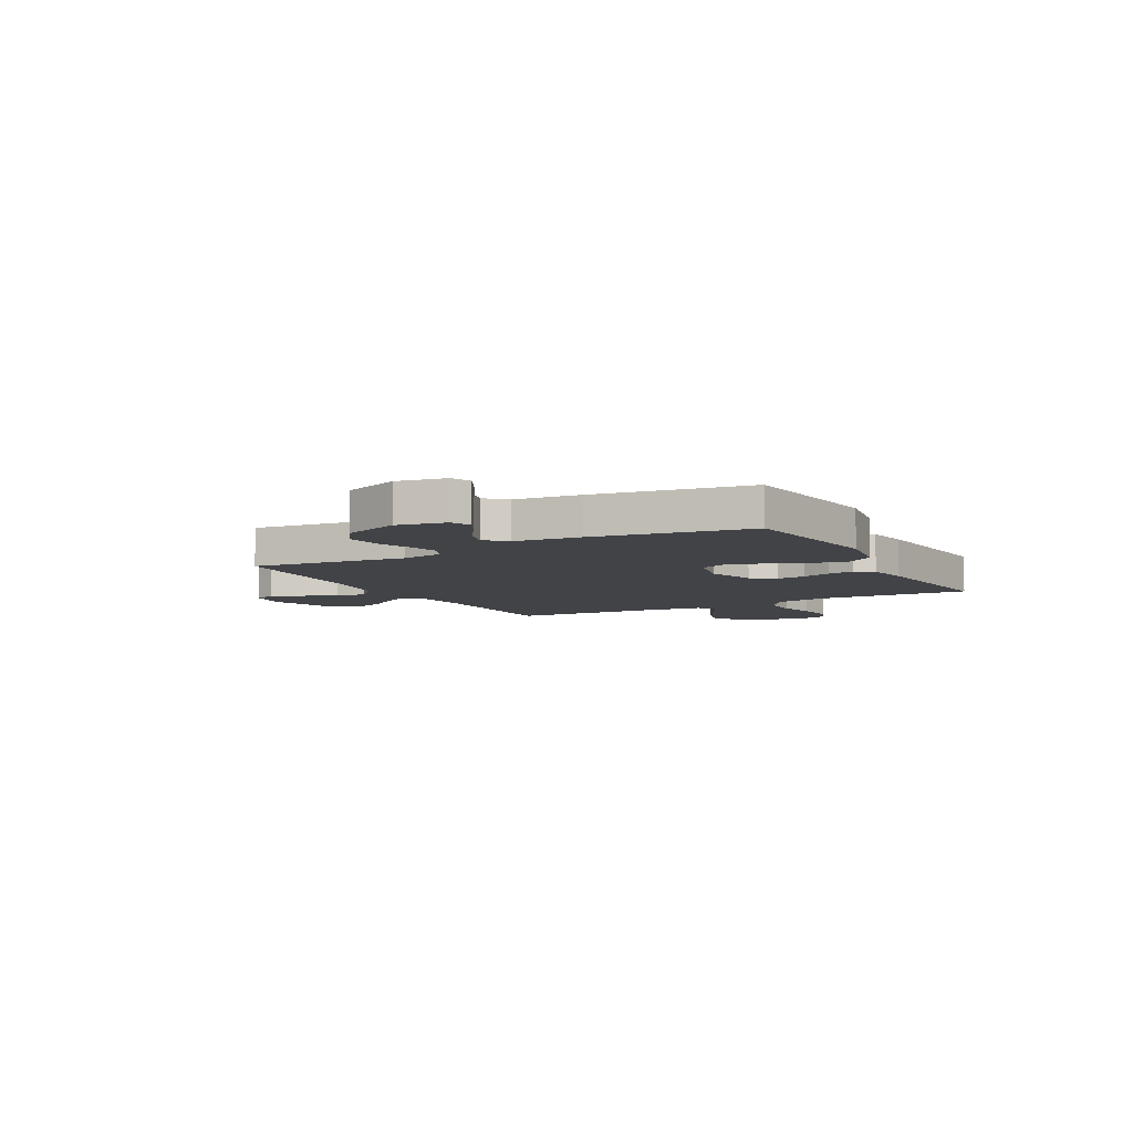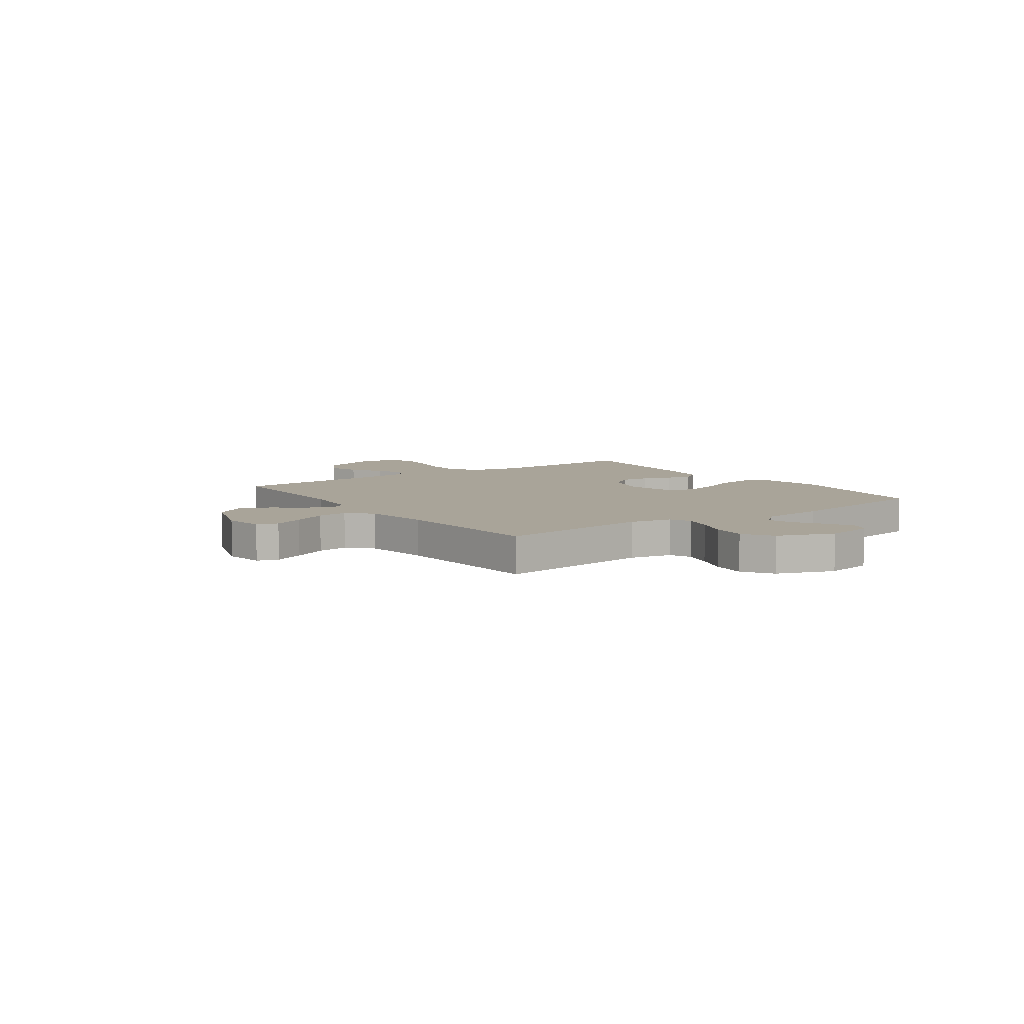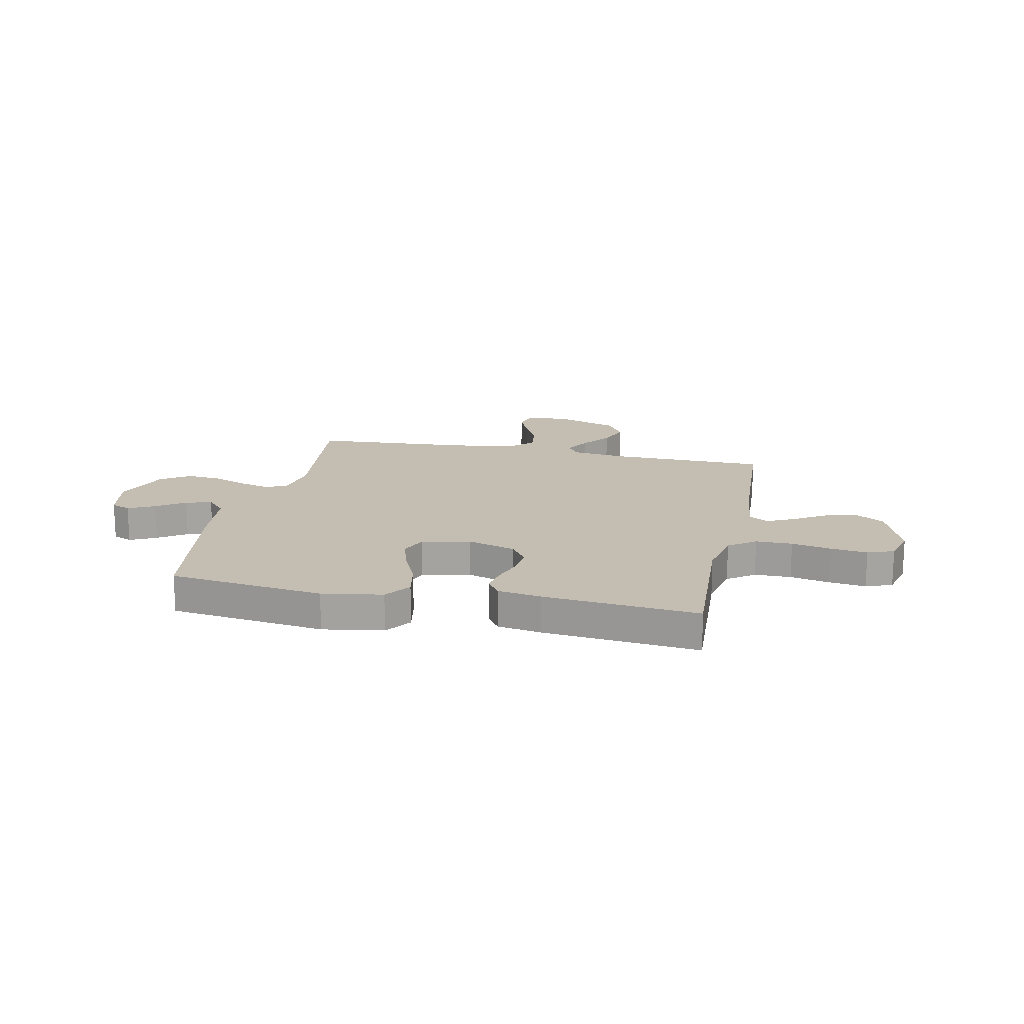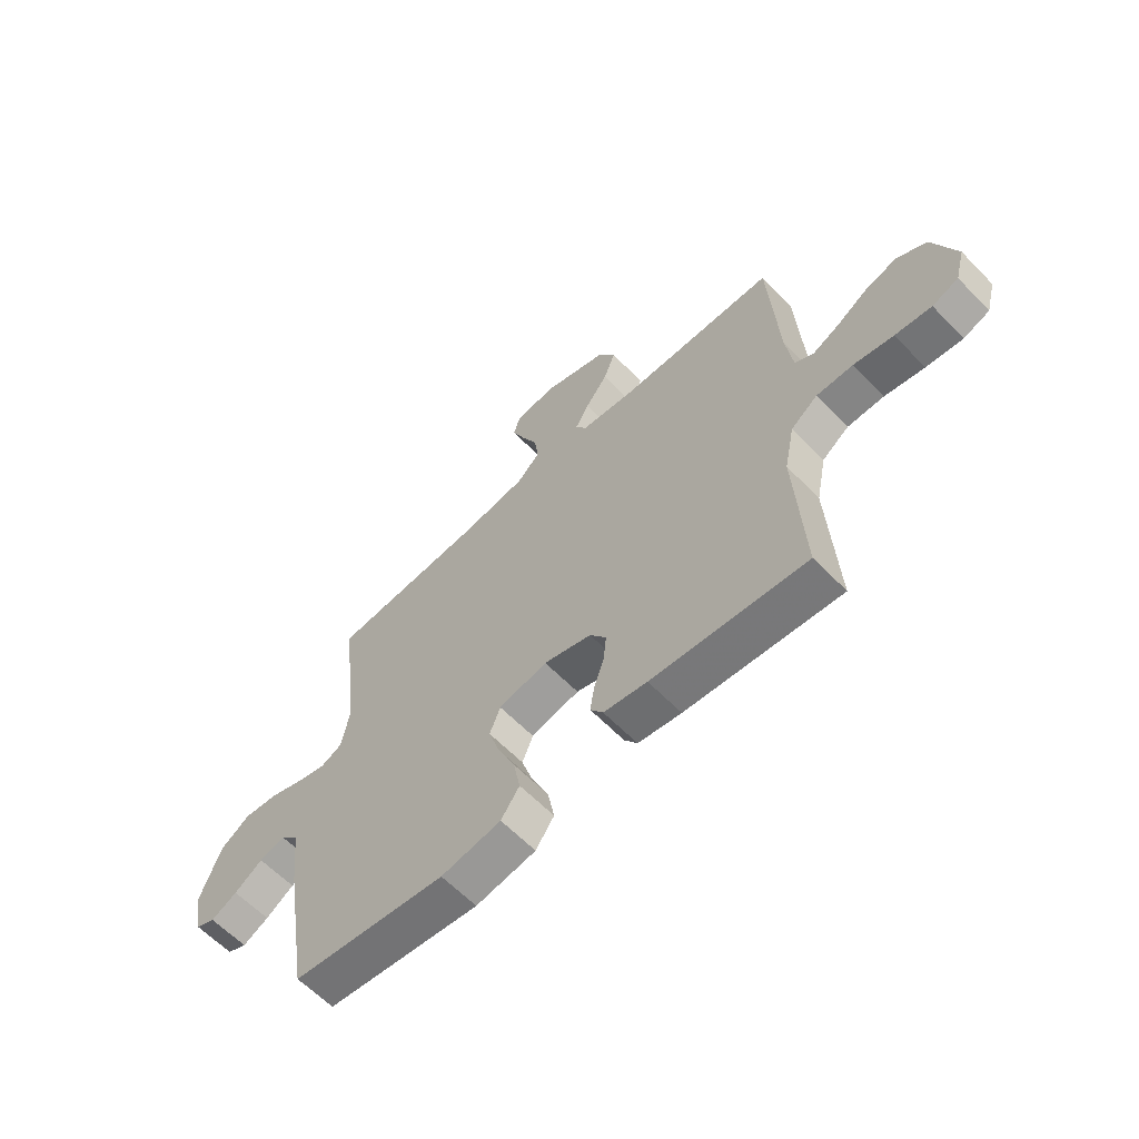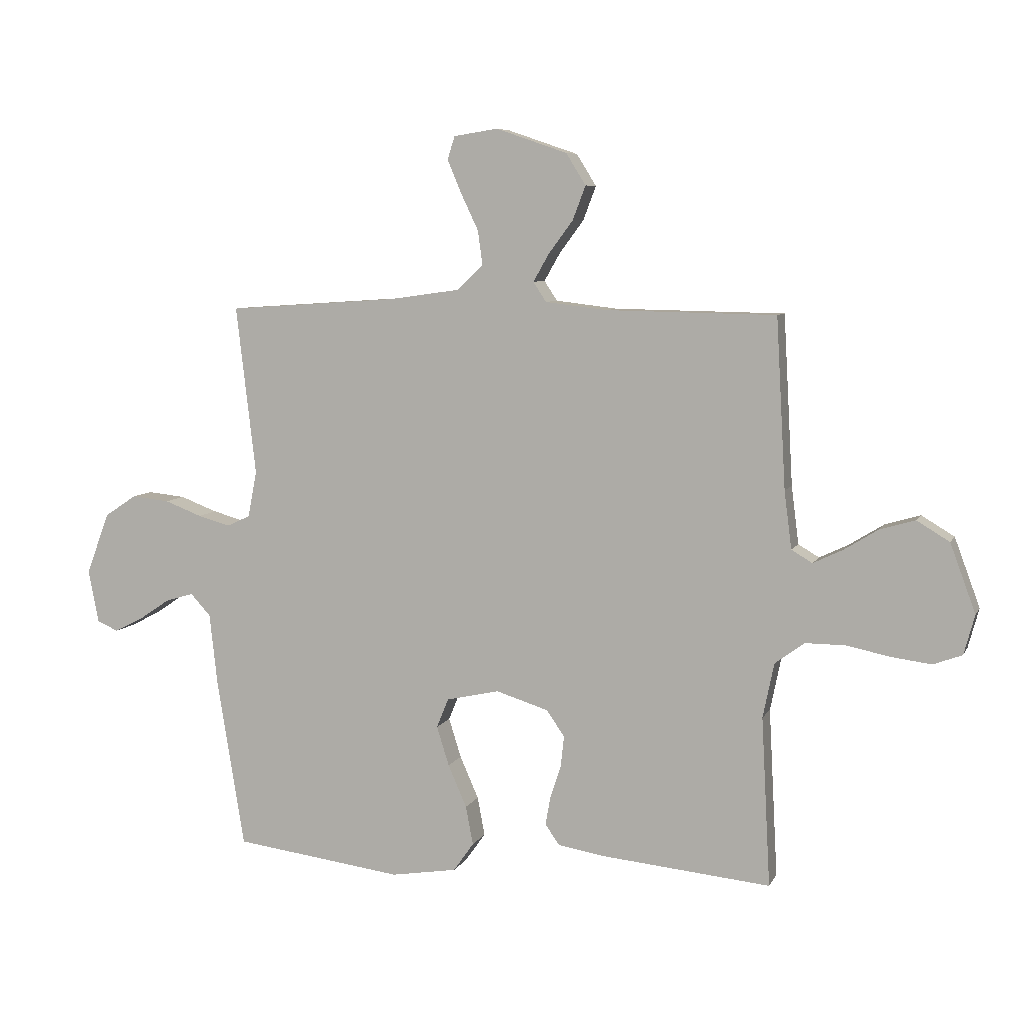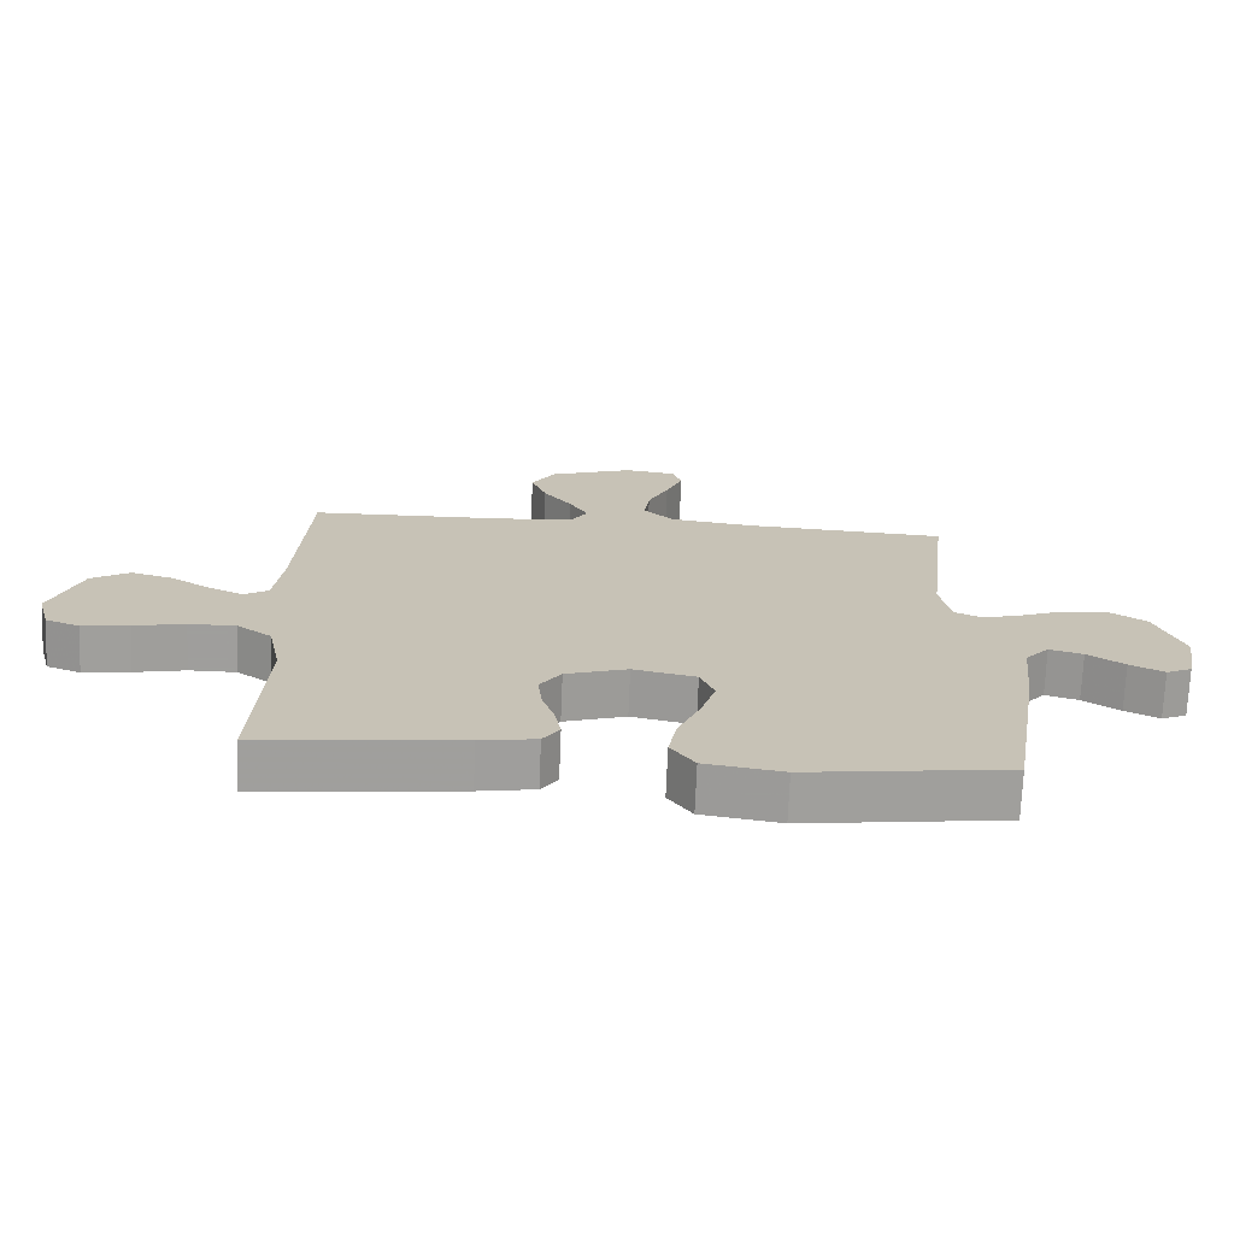
<metadata>
{"format":"obj","ext":"obj","renderer":"f3d","projection":"perspective","resolution":1024,"background":"white","views":[{"elev":-7.2,"azim":118.6,"up":"+Y"},{"elev":7.2,"azim":54.5,"up":"+Y"},{"elev":17.2,"azim":-168.1,"up":"+Y"},{"elev":-61.8,"azim":-136.0,"up":"+Z"},{"elev":7.2,"azim":-163.0,"up":"+Z"},{"elev":-71.1,"azim":-2.3,"up":"+Z"}]}
</metadata>
<code>
v 0.5 0.07 0.5
v 0.465 0.07 0.2
v 0.481 0.07 0.118
v 0.522 0.07 0.099
v 0.58 0.07 0.115
v 0.646 0.07 0.14
v 0.713 0.07 0.147
v 0.77 0.07 0.109
v 0.811 0.07 0
v 0.793 0.07 -0.094
v 0.755 0.07 -0.111
v 0.704 0.07 -0.085
v 0.649 0.07 -0.048
v 0.599 0.07 -0.033
v 0.563 0.07 -0.072
v 0.549 0.07 -0.2
v 0.5 0.07 -0.5
v 0.2 0.07 -0.539
v 0.083 0.07 -0.52
v 0.047 0.07 -0.469
v 0.06 0.07 -0.4
v 0.093 0.07 -0.325
v 0.115 0.07 -0.255
v 0.094 0.07 -0.203
v 0 0.07 -0.182
v -0.093 0.07 -0.211
v -0.125 0.07 -0.257
v -0.119 0.07 -0.313
v -0.1 0.07 -0.37
v -0.091 0.07 -0.421
v -0.116 0.07 -0.457
v -0.2 0.07 -0.471
v -0.5 0.07 -0.5
v -0.484 0.07 -0.2
v -0.504 0.07 -0.102
v -0.556 0.07 -0.064
v -0.627 0.07 -0.064
v -0.704 0.07 -0.08
v -0.775 0.07 -0.089
v -0.826 0.07 -0.07
v -0.845 0.07 0
v -0.8 0.07 0.122
v -0.742 0.07 0.157
v -0.68 0.07 0.139
v -0.619 0.07 0.101
v -0.567 0.07 0.076
v -0.53 0.07 0.098
v -0.517 0.07 0.2
v -0.5 0.07 0.5
v -0.2 0.07 0.505
v -0.09 0.07 0.518
v -0.067 0.07 0.553
v -0.095 0.07 0.602
v -0.138 0.07 0.66
v -0.161 0.07 0.72
v -0.126 0.07 0.776
v 0 0.07 0.819
v 0.078 0.07 0.807
v 0.091 0.07 0.766
v 0.066 0.07 0.707
v 0.035 0.07 0.642
v 0.027 0.07 0.582
v 0.072 0.07 0.538
v 0.2 0.07 0.52
v 0.5 0 0.5
v 0.465 0 0.2
v 0.481 0 0.118
v 0.522 0 0.099
v 0.58 0 0.115
v 0.646 0 0.14
v 0.713 0 0.147
v 0.77 0 0.109
v 0.811 0 0
v 0.793 0 -0.094
v 0.755 0 -0.111
v 0.704 0 -0.085
v 0.649 0 -0.048
v 0.599 0 -0.033
v 0.563 0 -0.072
v 0.549 0 -0.2
v 0.5 0 -0.5
v 0.2 0 -0.539
v 0.083 0 -0.52
v 0.047 0 -0.469
v 0.06 0 -0.4
v 0.093 0 -0.325
v 0.115 0 -0.255
v 0.094 0 -0.203
v 0 0 -0.182
v -0.093 0 -0.211
v -0.125 0 -0.257
v -0.119 0 -0.313
v -0.1 0 -0.37
v -0.091 0 -0.421
v -0.116 0 -0.457
v -0.2 0 -0.471
v -0.5 0 -0.5
v -0.484 0 -0.2
v -0.504 0 -0.102
v -0.556 0 -0.064
v -0.627 0 -0.064
v -0.704 0 -0.08
v -0.775 0 -0.089
v -0.826 0 -0.07
v -0.845 0 0
v -0.8 0 0.122
v -0.742 0 0.157
v -0.68 0 0.139
v -0.619 0 0.101
v -0.567 0 0.076
v -0.53 0 0.098
v -0.517 0 0.2
v -0.5 0 0.5
v -0.2 0 0.505
v -0.09 0 0.518
v -0.067 0 0.553
v -0.095 0 0.602
v -0.138 0 0.66
v -0.161 0 0.72
v -0.126 0 0.776
v 0 0 0.819
v 0.078 0 0.807
v 0.091 0 0.766
v 0.066 0 0.707
v 0.035 0 0.642
v 0.027 0 0.582
v 0.072 0 0.538
v 0.2 0 0.52
f 58 59 60 61
f 56 57 58 61
f 56 61 62
f 53 54 55 56
f 52 53 56 62
f 51 52 62 63
f 48 49 50
f 47 48 50 51
f 42 43 44 45
f 42 45 46
f 41 42 46
f 40 41 46
f 37 38 39 40
f 37 40 46
f 36 37 46 47
f 31 32 33 34
f 31 34 35
f 28 29 30 31
f 27 28 31 35
f 26 27 35 36
f 19 20 21 22
f 19 22 23
f 18 19 23
f 15 16 17 18
f 15 18 23
f 14 15 23 24
f 10 11 12 13
f 8 9 10 13
f 8 13 14
f 5 6 7 8
f 4 5 8 14
f 3 4 14 24
f 64 1 2
f 25 26 36 47
f 47 51 63 64
f 24 25 47 64
f 2 3 24 64
f 125 124 123 122
f 125 122 121 120
f 126 125 120
f 120 119 118 117
f 126 120 117 116
f 127 126 116 115
f 114 113 112
f 115 114 112 111
f 109 108 107 106
f 110 109 106
f 110 106 105
f 110 105 104
f 104 103 102 101
f 110 104 101
f 111 110 101 100
f 98 97 96 95
f 99 98 95
f 95 94 93 92
f 99 95 92 91
f 100 99 91 90
f 86 85 84 83
f 87 86 83
f 87 83 82
f 82 81 80 79
f 87 82 79
f 88 87 79 78
f 77 76 75 74
f 77 74 73 72
f 78 77 72
f 72 71 70 69
f 78 72 69 68
f 88 78 68 67
f 66 65 128
f 111 100 90 89
f 128 127 115 111
f 128 111 89 88
f 128 88 67 66
f 1 65 66 2
f 2 66 67 3
f 3 67 68 4
f 4 68 69 5
f 5 69 70 6
f 6 70 71 7
f 7 71 72 8
f 8 72 73 9
f 9 73 74 10
f 10 74 75 11
f 11 75 76 12
f 12 76 77 13
f 13 77 78 14
f 14 78 79 15
f 15 79 80 16
f 16 80 81 17
f 17 81 82 18
f 18 82 83 19
f 19 83 84 20
f 20 84 85 21
f 21 85 86 22
f 22 86 87 23
f 23 87 88 24
f 24 88 89 25
f 25 89 90 26
f 26 90 91 27
f 27 91 92 28
f 28 92 93 29
f 29 93 94 30
f 30 94 95 31
f 31 95 96 32
f 32 96 97 33
f 33 97 98 34
f 34 98 99 35
f 35 99 100 36
f 36 100 101 37
f 37 101 102 38
f 38 102 103 39
f 39 103 104 40
f 40 104 105 41
f 41 105 106 42
f 42 106 107 43
f 43 107 108 44
f 44 108 109 45
f 45 109 110 46
f 46 110 111 47
f 47 111 112 48
f 48 112 113 49
f 49 113 114 50
f 50 114 115 51
f 51 115 116 52
f 52 116 117 53
f 53 117 118 54
f 54 118 119 55
f 55 119 120 56
f 56 120 121 57
f 57 121 122 58
f 58 122 123 59
f 59 123 124 60
f 60 124 125 61
f 61 125 126 62
f 62 126 127 63
f 63 127 128 64
f 64 128 65 1

</code>
